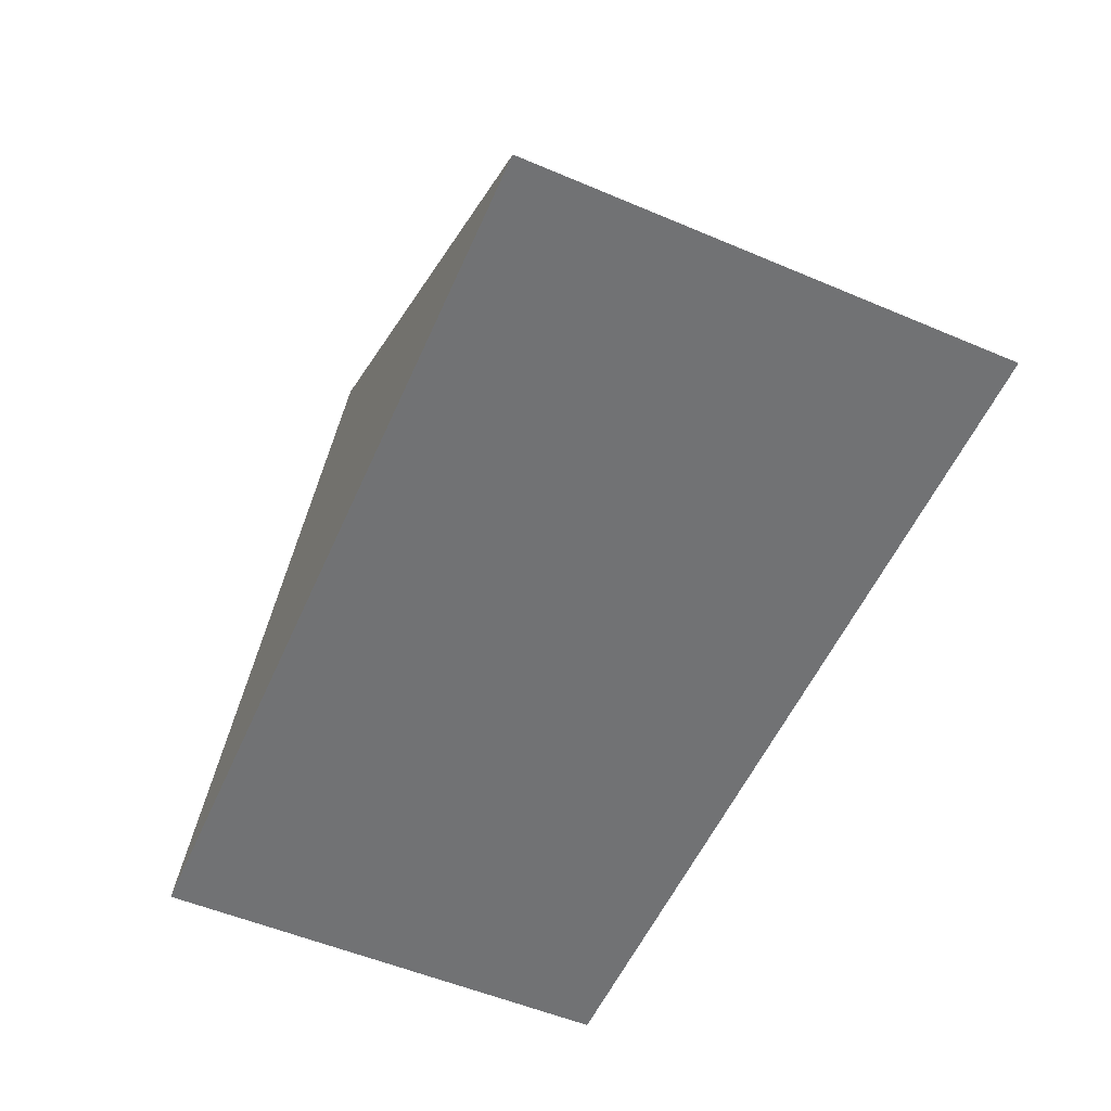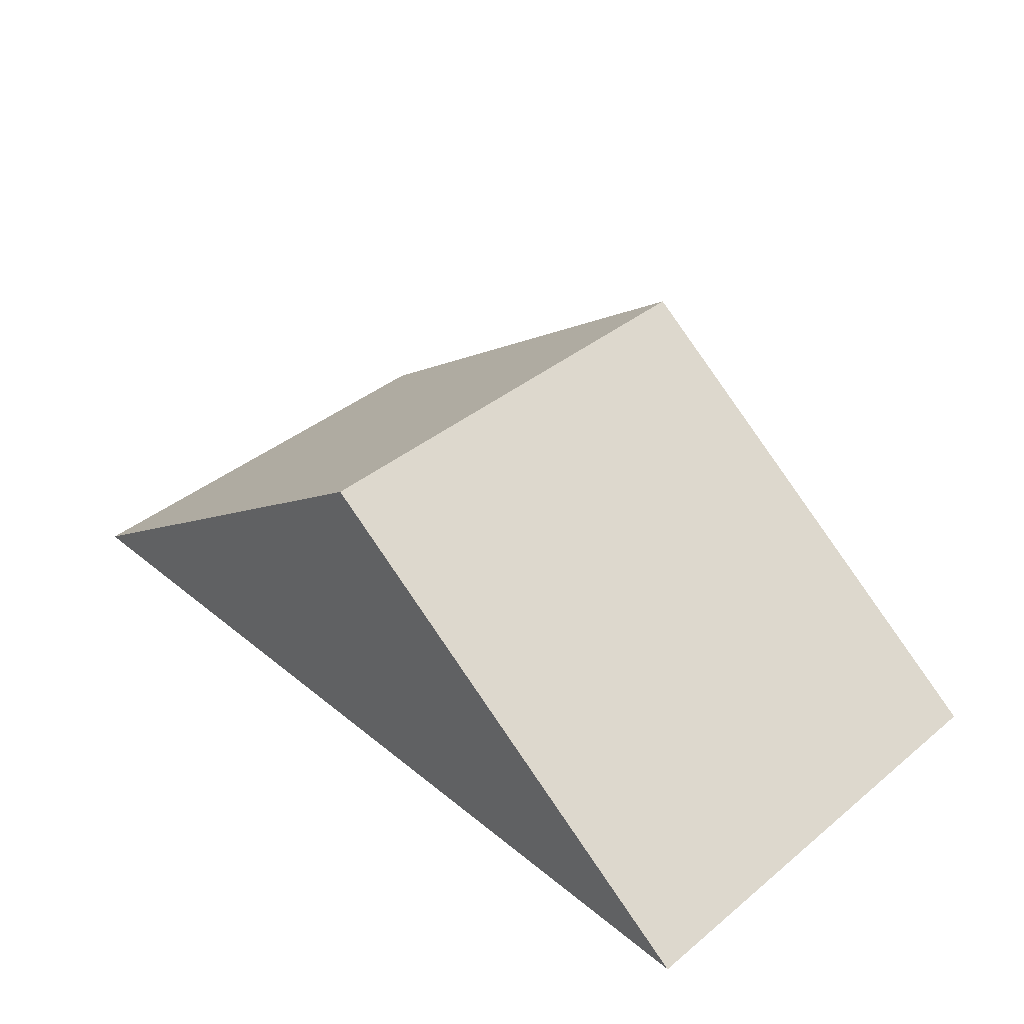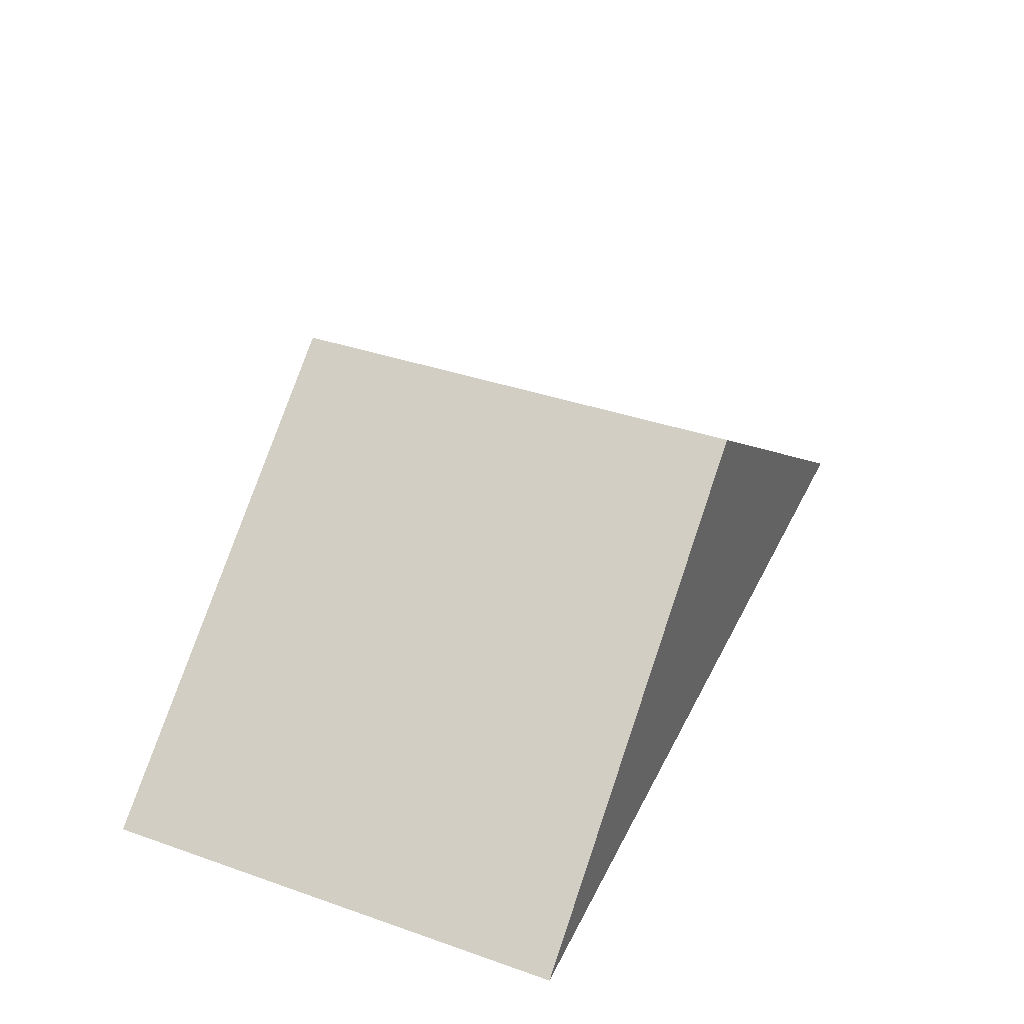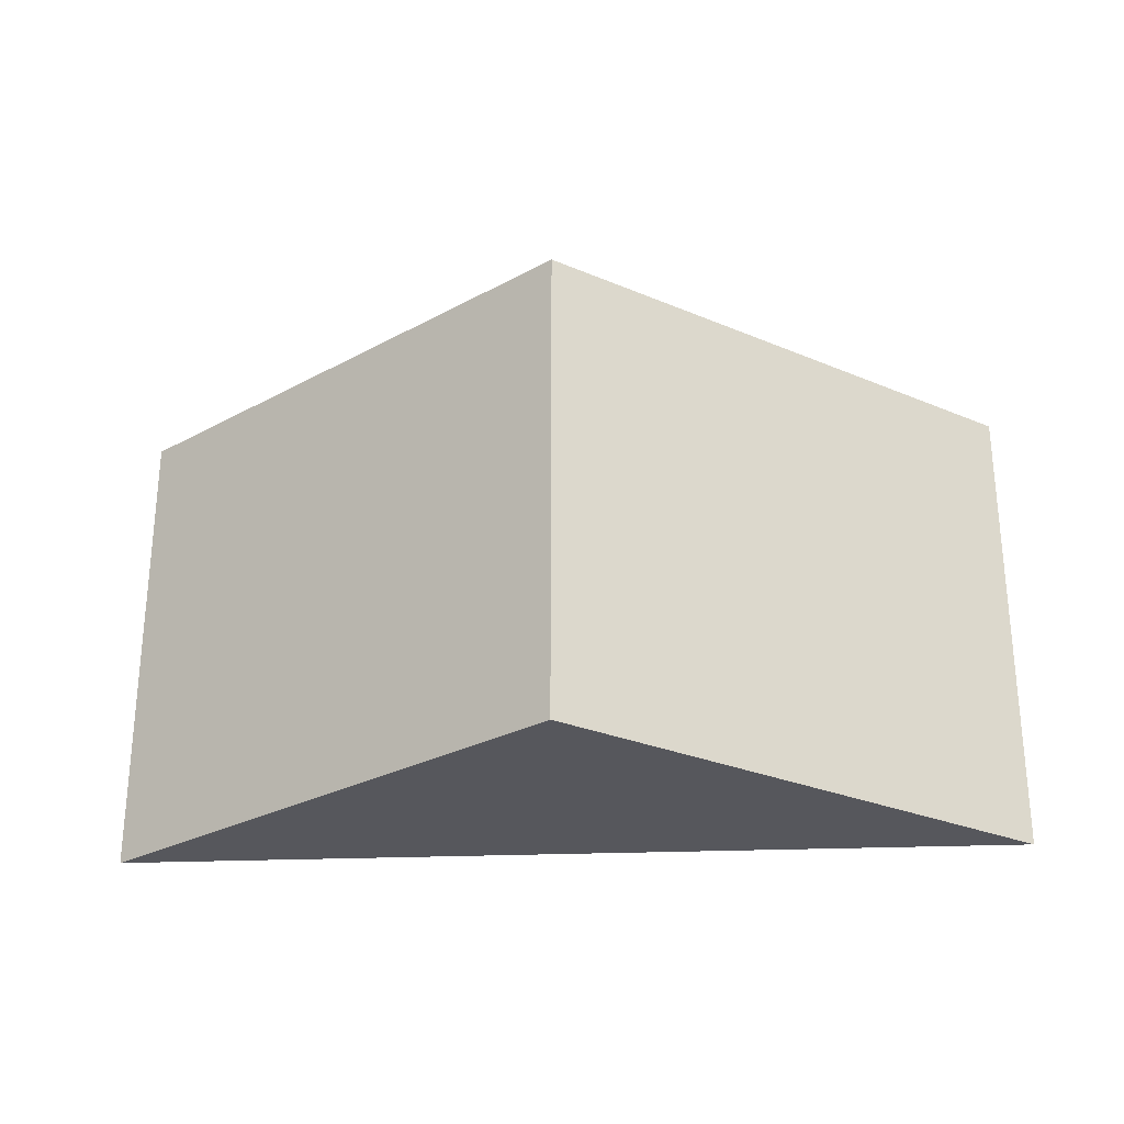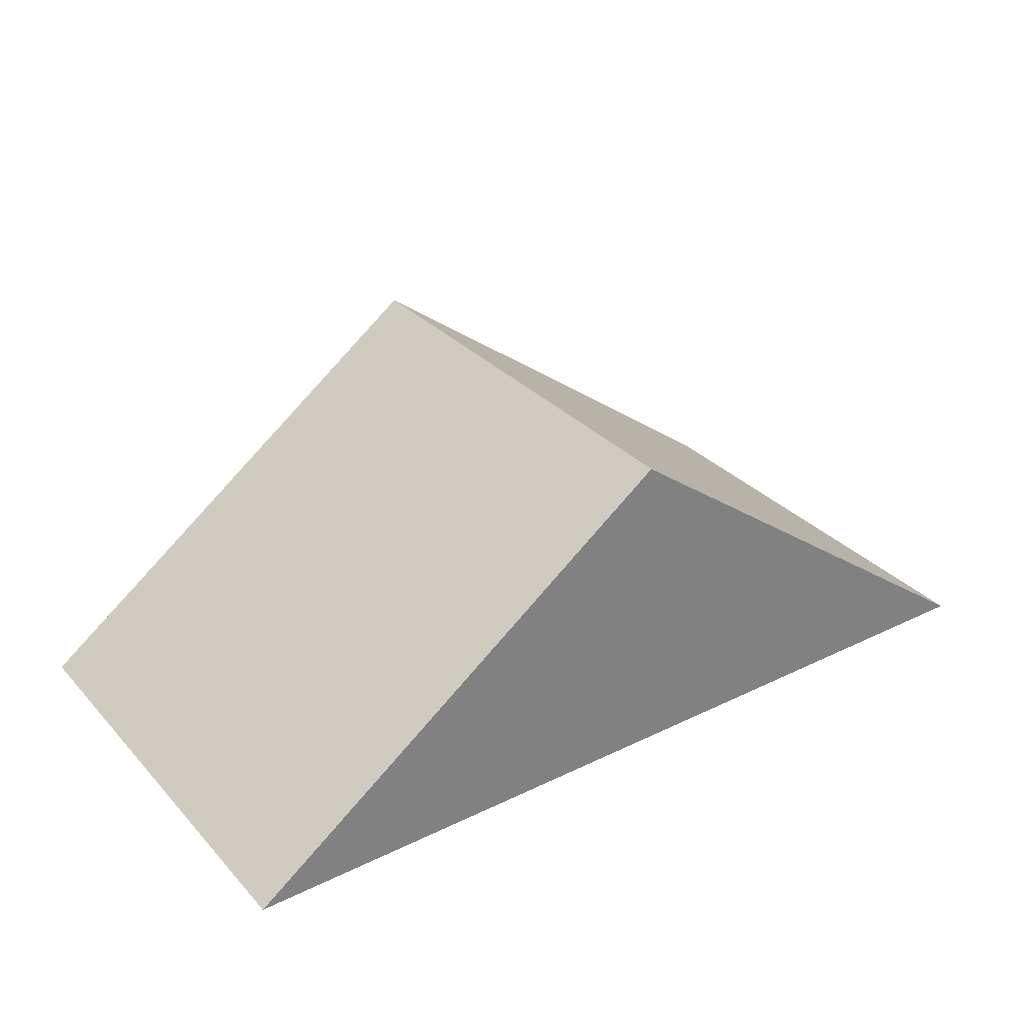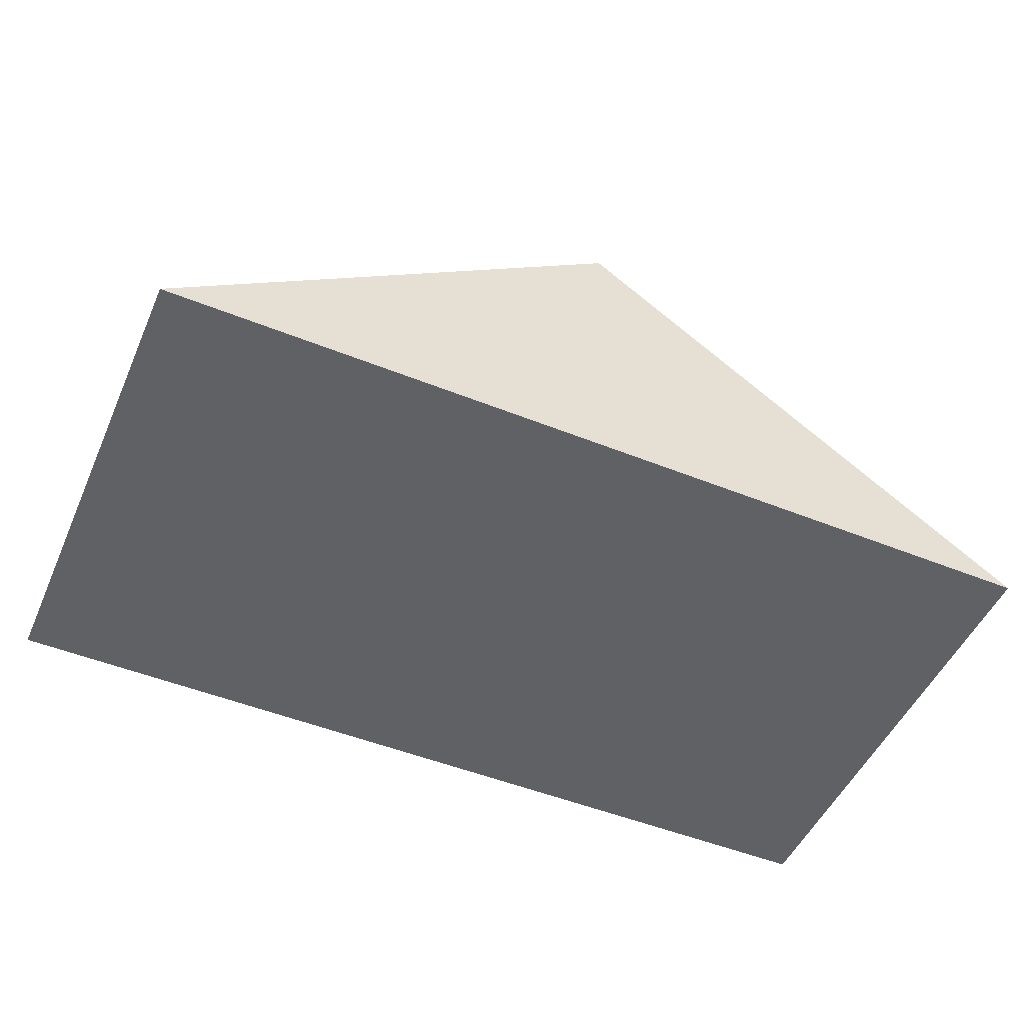
<metadata>
{"format":"obj","ext":"obj","renderer":"f3d","projection":"perspective","resolution":1024,"background":"white","views":[{"elev":-55.5,"azim":-113.9,"up":"+Y"},{"elev":40.0,"azim":45.1,"up":"+Y"},{"elev":37.8,"azim":-66.2,"up":"+Y"},{"elev":-27.6,"azim":-176.6,"up":"+Z"},{"elev":31.1,"azim":-34.7,"up":"+Y"},{"elev":-50.4,"azim":156.3,"up":"+Y"}]}
</metadata>
<code>
g pb_Mesh-4771116
v -1.5 2.4 0.07477
v -4.75 -3.821e-06 0.07477
v 1.75 -1.914e-06 0.07477
v -1.5 2.4 0.07477
v -4.75 -4.288e-06 3.5
v -4.75 -3.821e-06 0.07477
v -1.5 2.4 3.5
v -1.5 2.4 3.5
v 1.75 -2.381e-06 3.5
v -4.75 -4.288e-06 3.5
v -1.5 2.4 3.5
v 1.75 -1.914e-06 0.07477
v 1.75 -2.381e-06 3.5
v -1.5 2.4 0.07477
v 1.75 -1.914e-06 0.07477
v -4.75 -3.821e-06 0.07477
v 1.75 -2.381e-06 3.5
v -4.75 -4.288e-06 3.5
g pb_Mesh-4771116_0
f 3 2 1
f 6 5 4
f 5 7 4
f 10 9 8
f 13 12 11
f 12 14 11
f 17 16 15
f 17 18 16

</code>
